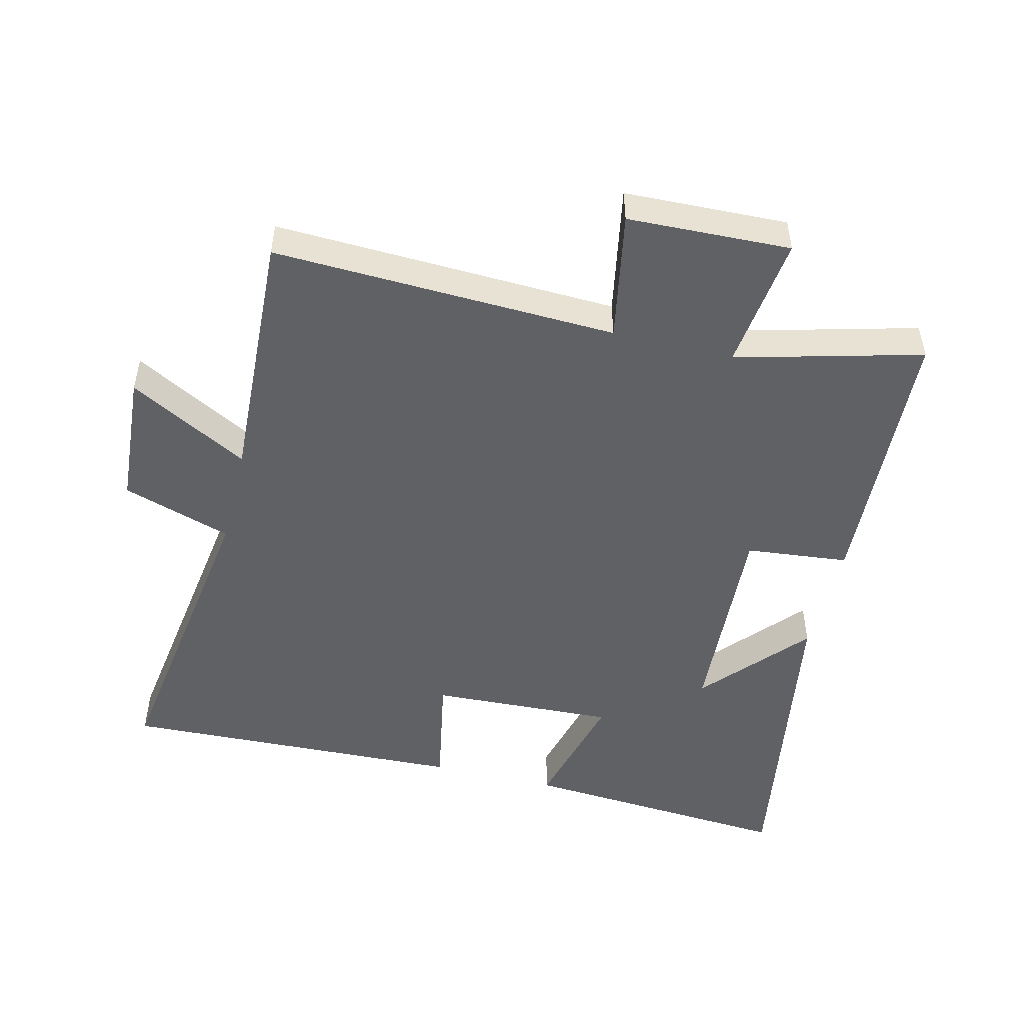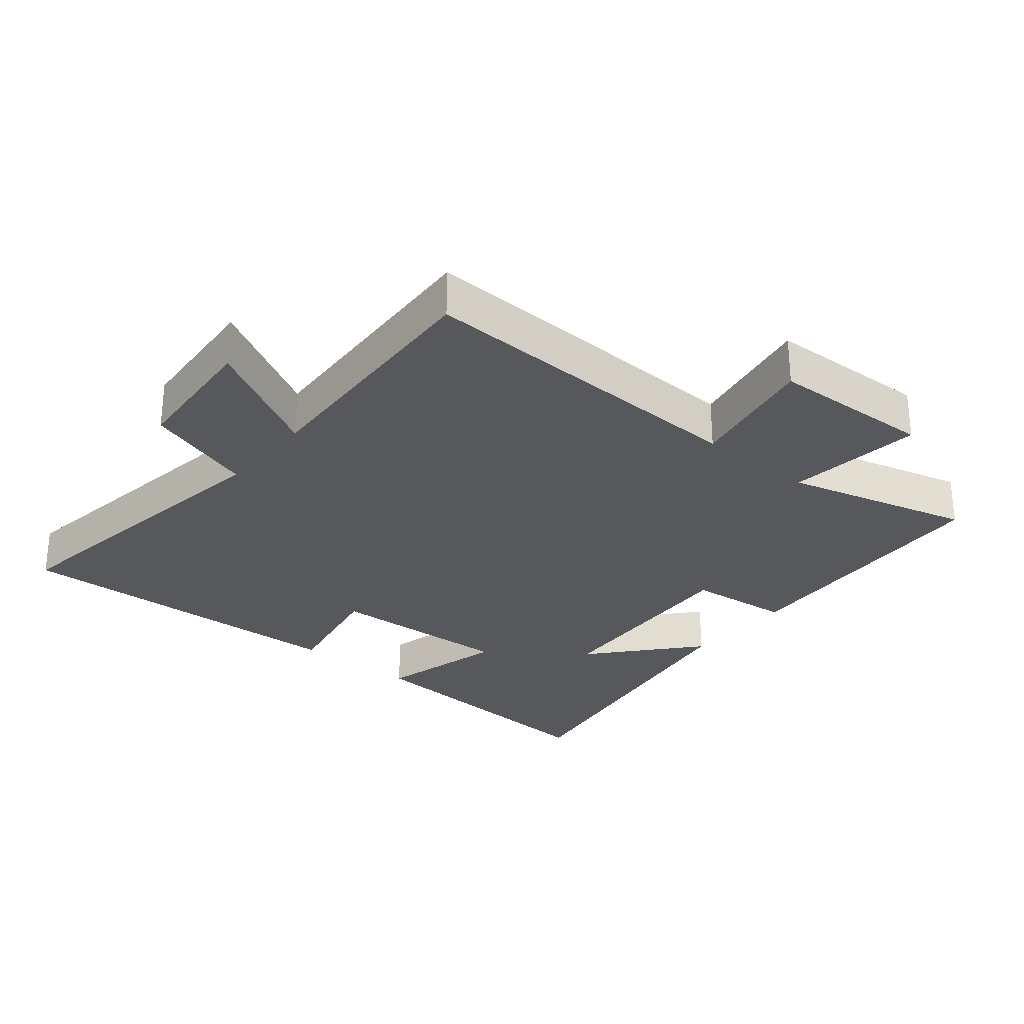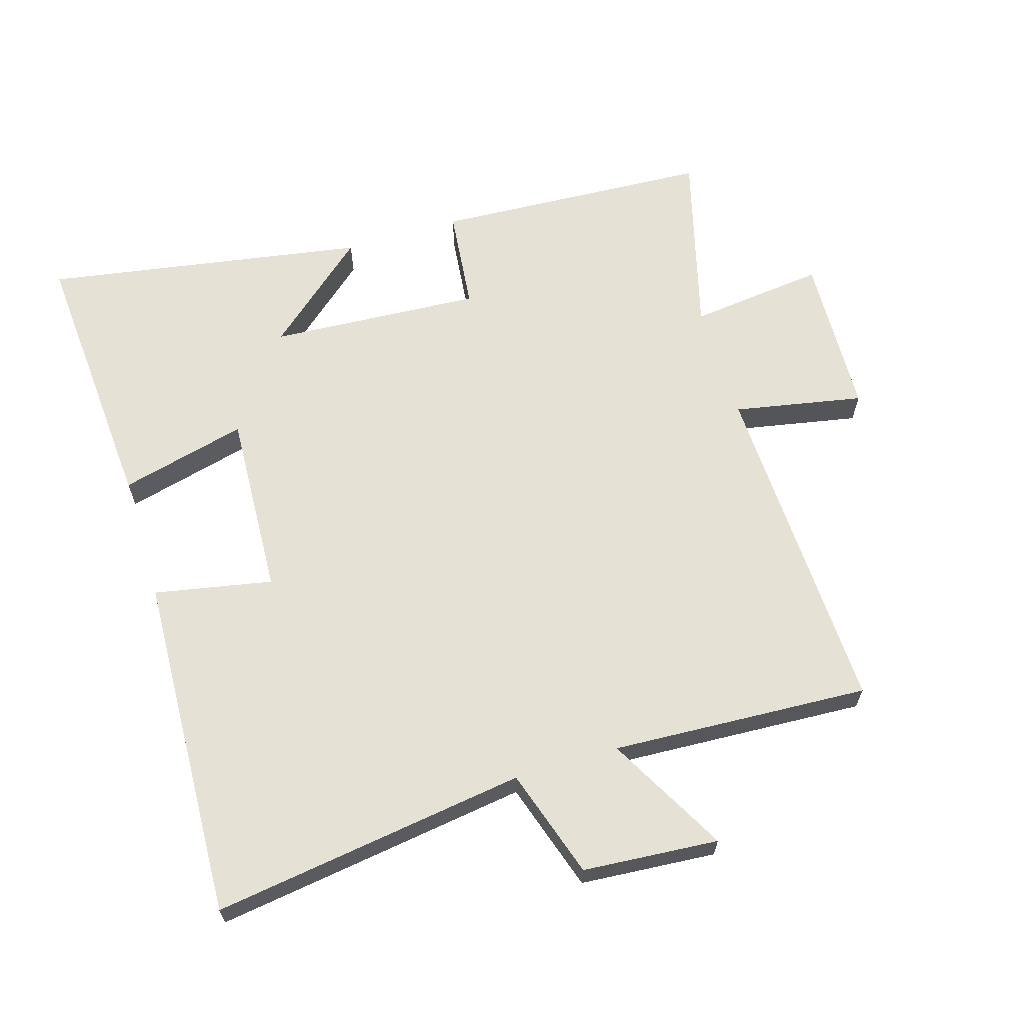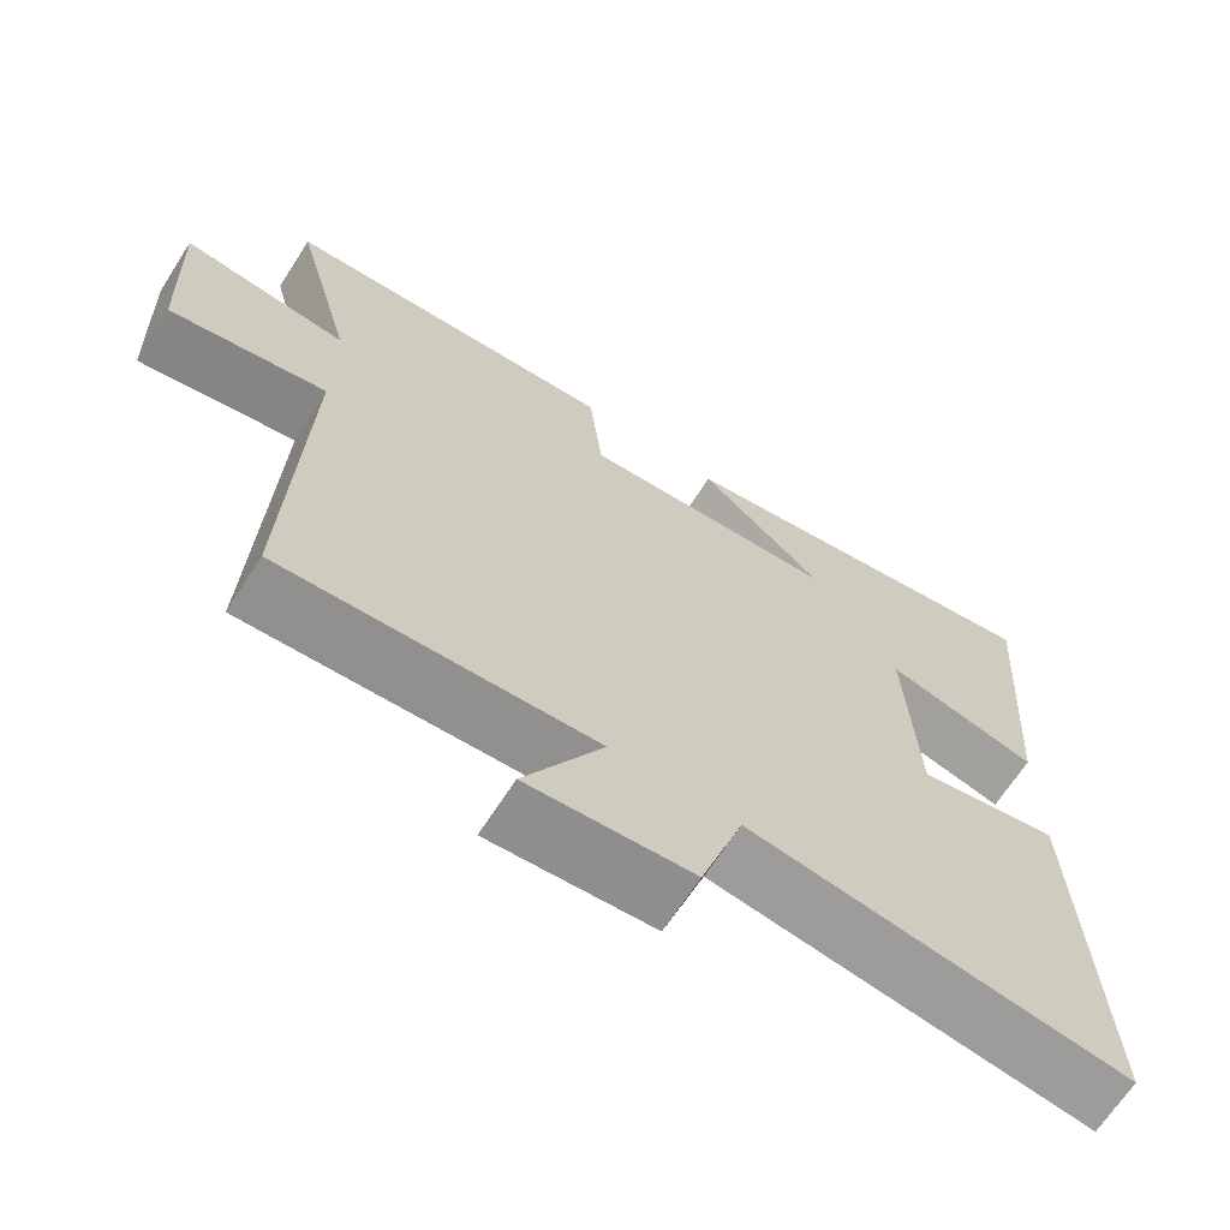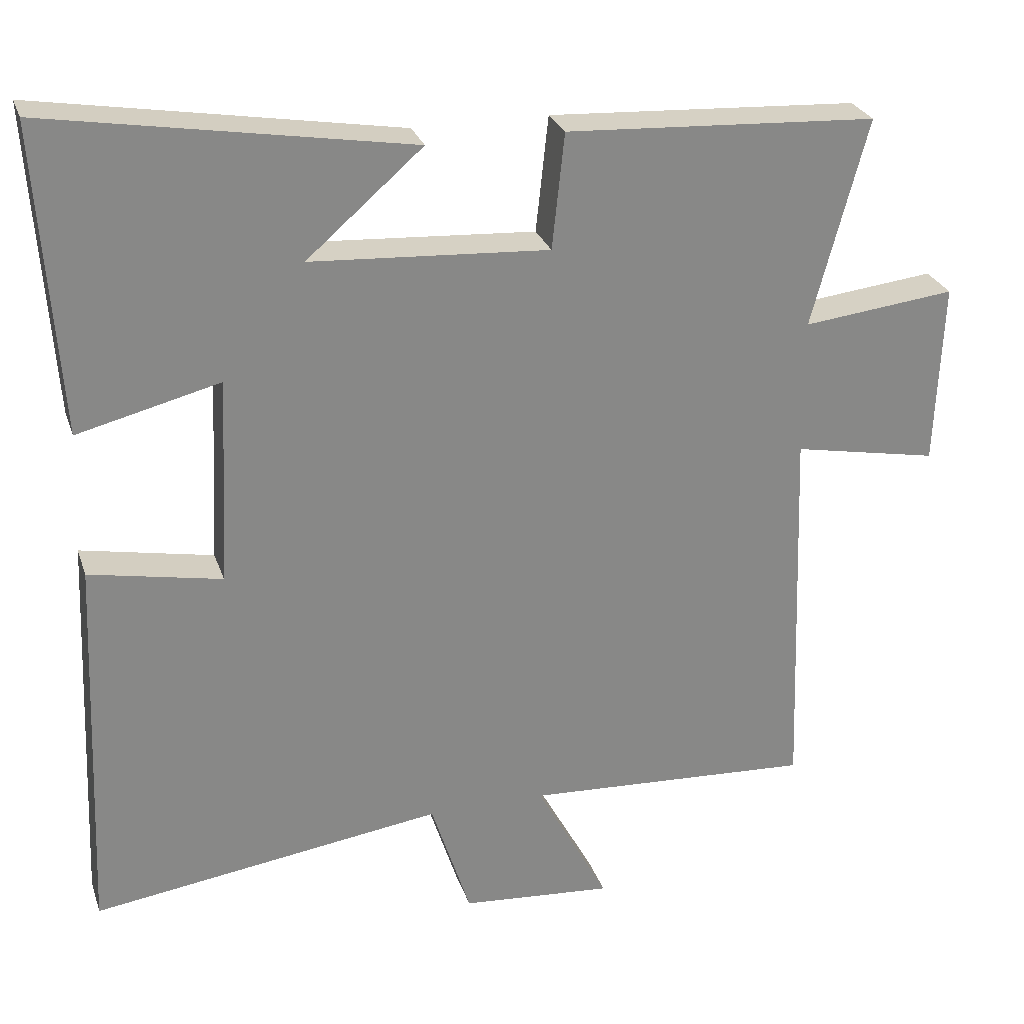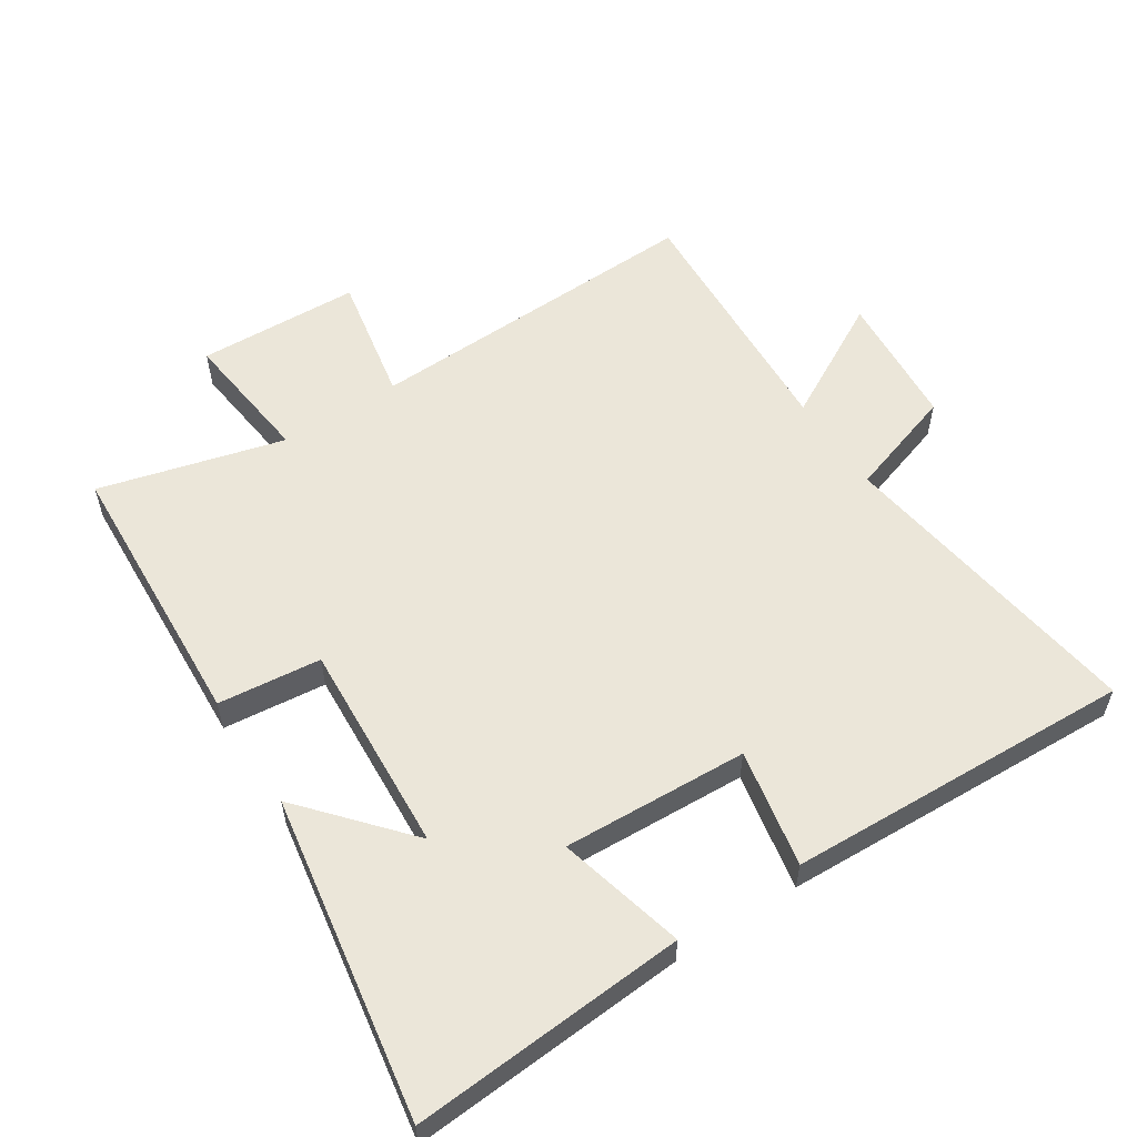
<metadata>
{"format":"obj","ext":"obj","renderer":"f3d","projection":"perspective","resolution":1024,"background":"white","views":[{"elev":-49.6,"azim":-104.0,"up":"+Y"},{"elev":-28.6,"azim":-129.6,"up":"+Y"},{"elev":64.2,"azim":163.1,"up":"+Y"},{"elev":-67.1,"azim":-32.7,"up":"+Z"},{"elev":27.1,"azim":163.3,"up":"+Z"},{"elev":56.6,"azim":56.9,"up":"+Y"}]}
</metadata>
<code>
v -0.518 0.07 -0.521
v -0.5 0.07 0.005
v -0.699 0.07 -0.033
v -0.709 0.07 0.217
v -0.5 0.07 0.193
v -0.576 0.07 0.477
v -0.15 0.07 0.5
v -0.133 0.07 0.342
v 0.193 0.07 0.362
v 0.034 0.07 0.5
v 0.529 0.07 0.583
v 0.5 0.07 0.162
v 0.305 0.07 0.211
v 0.319 0.07 -0.073
v 0.5 0.07 -0.038
v 0.522 0.07 -0.569
v 0.04 0.07 -0.5
v -0.014 0.07 -0.668
v -0.222 0.07 -0.684
v -0.122 0.07 -0.5
v -0.518 0 -0.521
v -0.5 0 0.005
v -0.699 0 -0.033
v -0.709 0 0.217
v -0.5 0 0.193
v -0.576 0 0.477
v -0.15 0 0.5
v -0.133 0 0.342
v 0.193 0 0.362
v 0.034 0 0.5
v 0.529 0 0.583
v 0.5 0 0.162
v 0.305 0 0.211
v 0.319 0 -0.073
v 0.5 0 -0.038
v 0.522 0 -0.569
v 0.04 0 -0.5
v -0.014 0 -0.668
v -0.222 0 -0.684
v -0.122 0 -0.5
f 17 18 19 20
f 14 15 16 17
f 13 14 17 20
f 11 12 13
f 9 10 11
f 9 11 13
f 8 9 13 20
f 5 6 7 8
f 2 3 4 5
f 2 5 8 20
f 1 2 20
f 40 39 38 37
f 37 36 35 34
f 40 37 34 33
f 33 32 31
f 31 30 29
f 33 31 29
f 40 33 29 28
f 28 27 26 25
f 25 24 23 22
f 40 28 25 22
f 40 22 21
f 1 21 22 2
f 2 22 23 3
f 3 23 24 4
f 4 24 25 5
f 5 25 26 6
f 6 26 27 7
f 7 27 28 8
f 8 28 29 9
f 9 29 30 10
f 10 30 31 11
f 11 31 32 12
f 12 32 33 13
f 13 33 34 14
f 14 34 35 15
f 15 35 36 16
f 16 36 37 17
f 17 37 38 18
f 18 38 39 19
f 19 39 40 20
f 20 40 21 1

</code>
